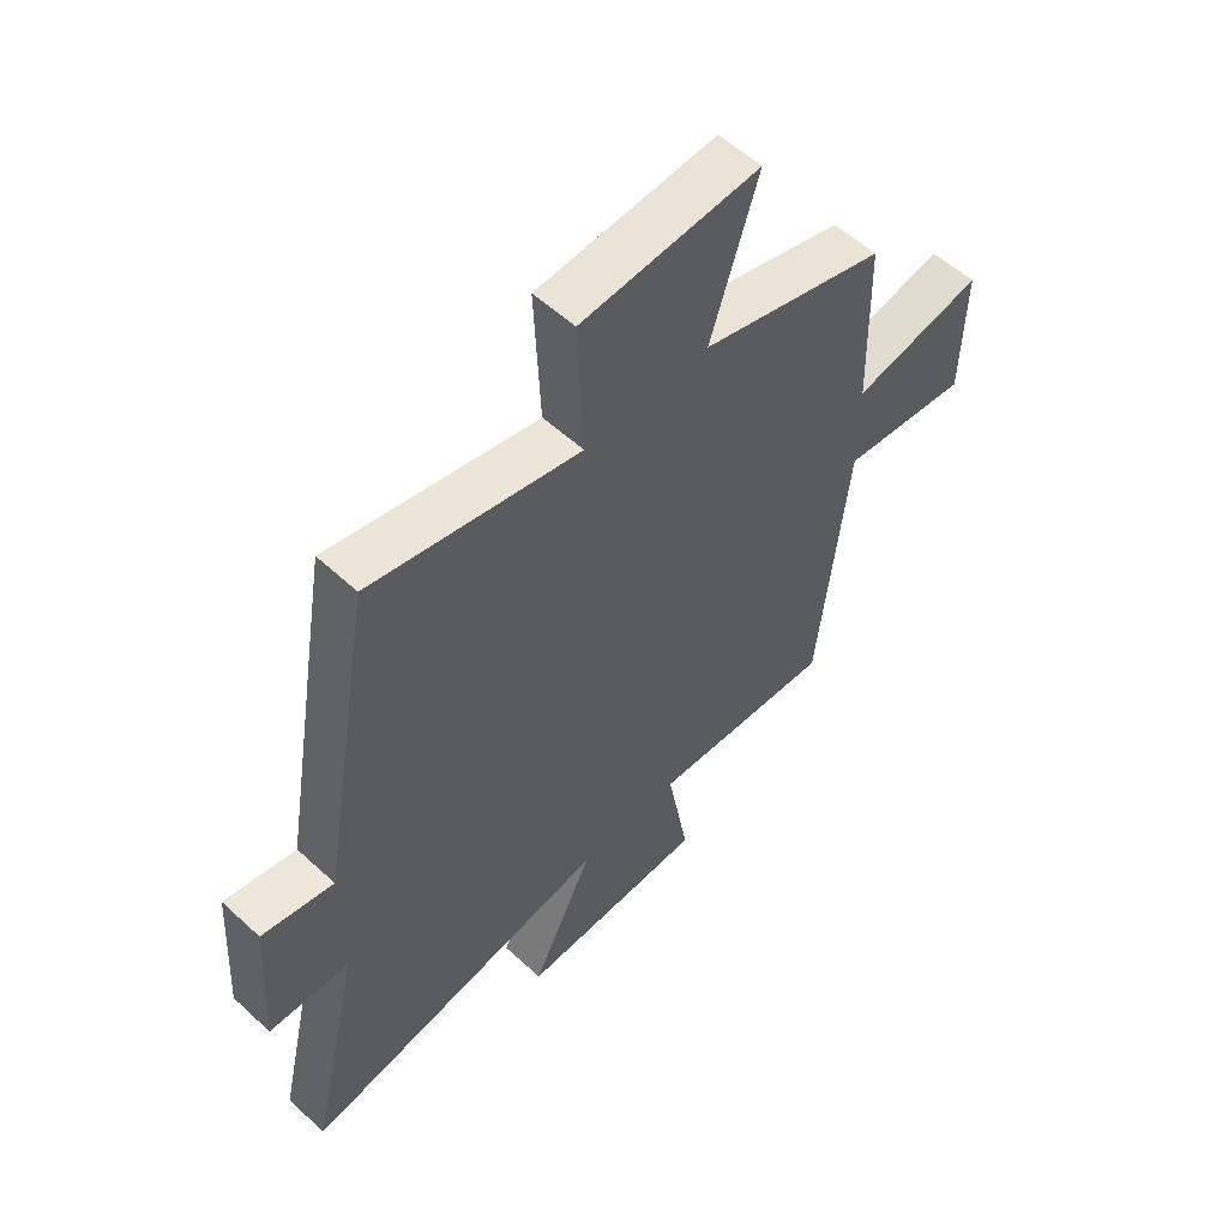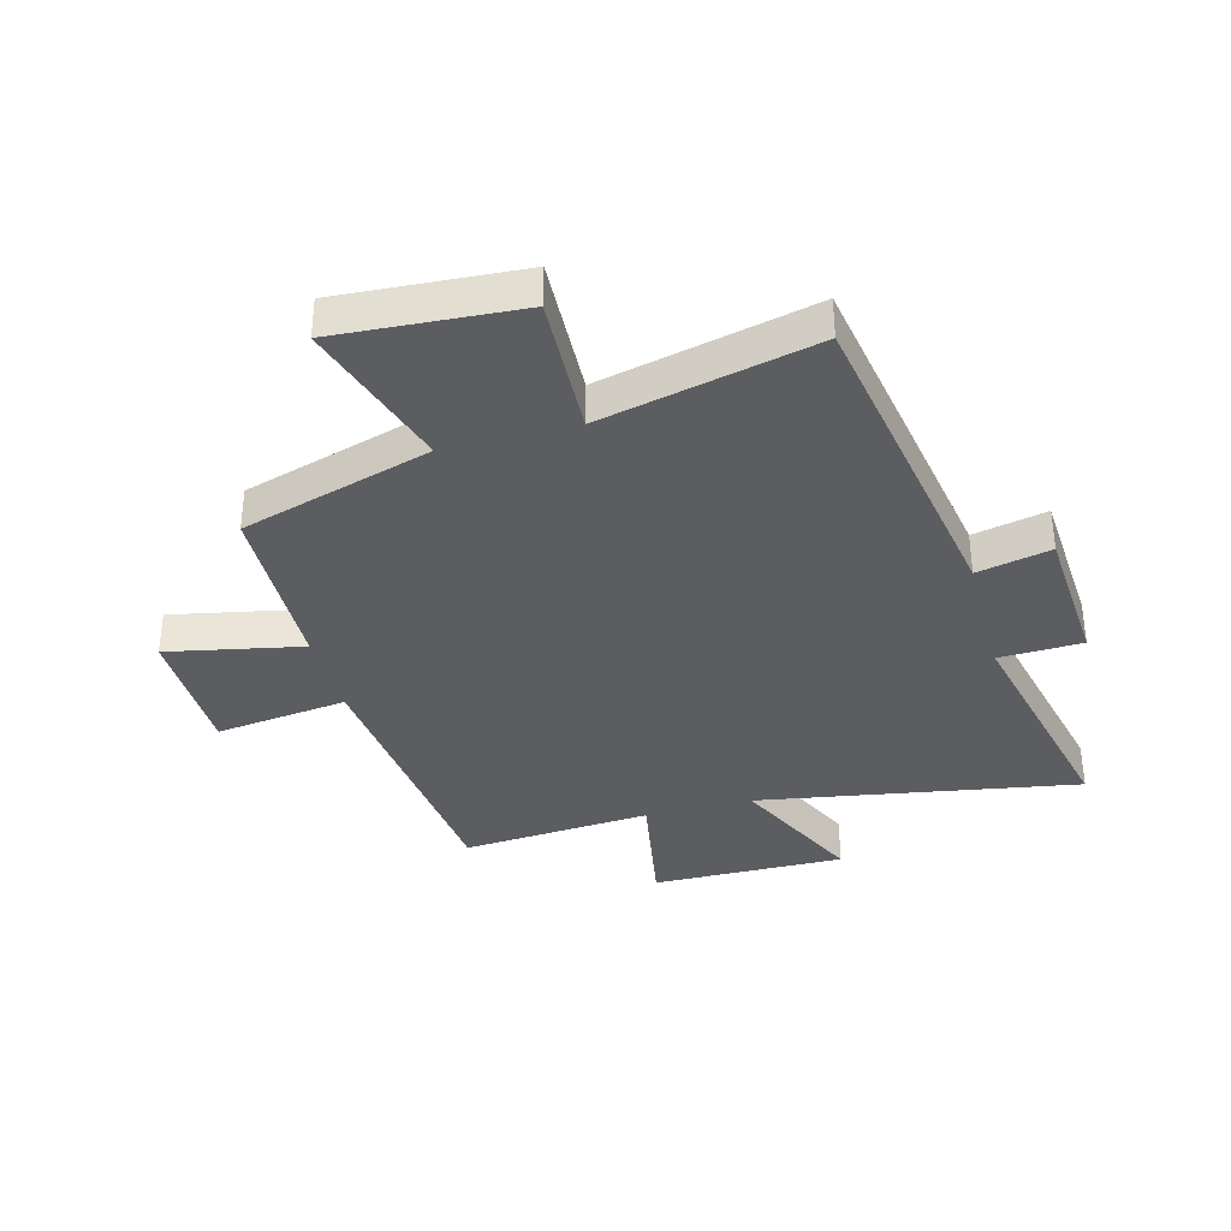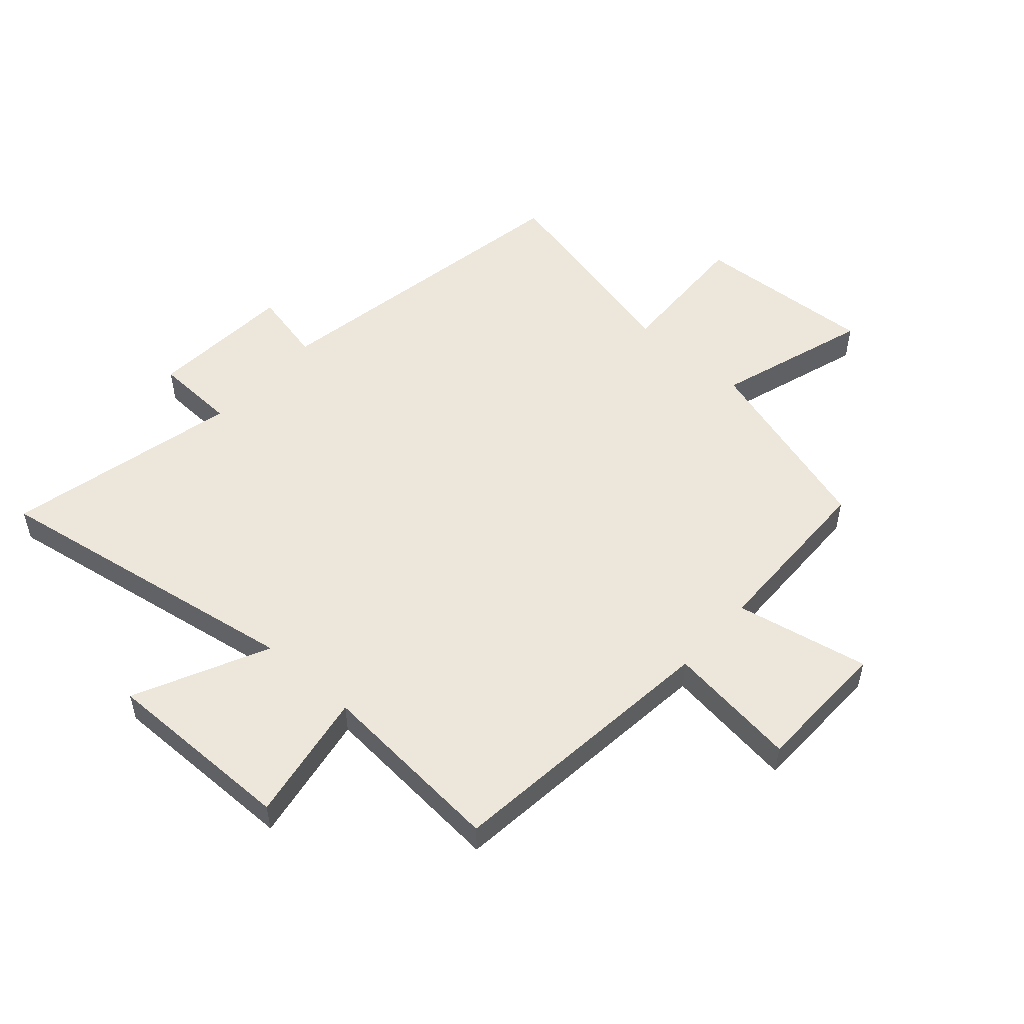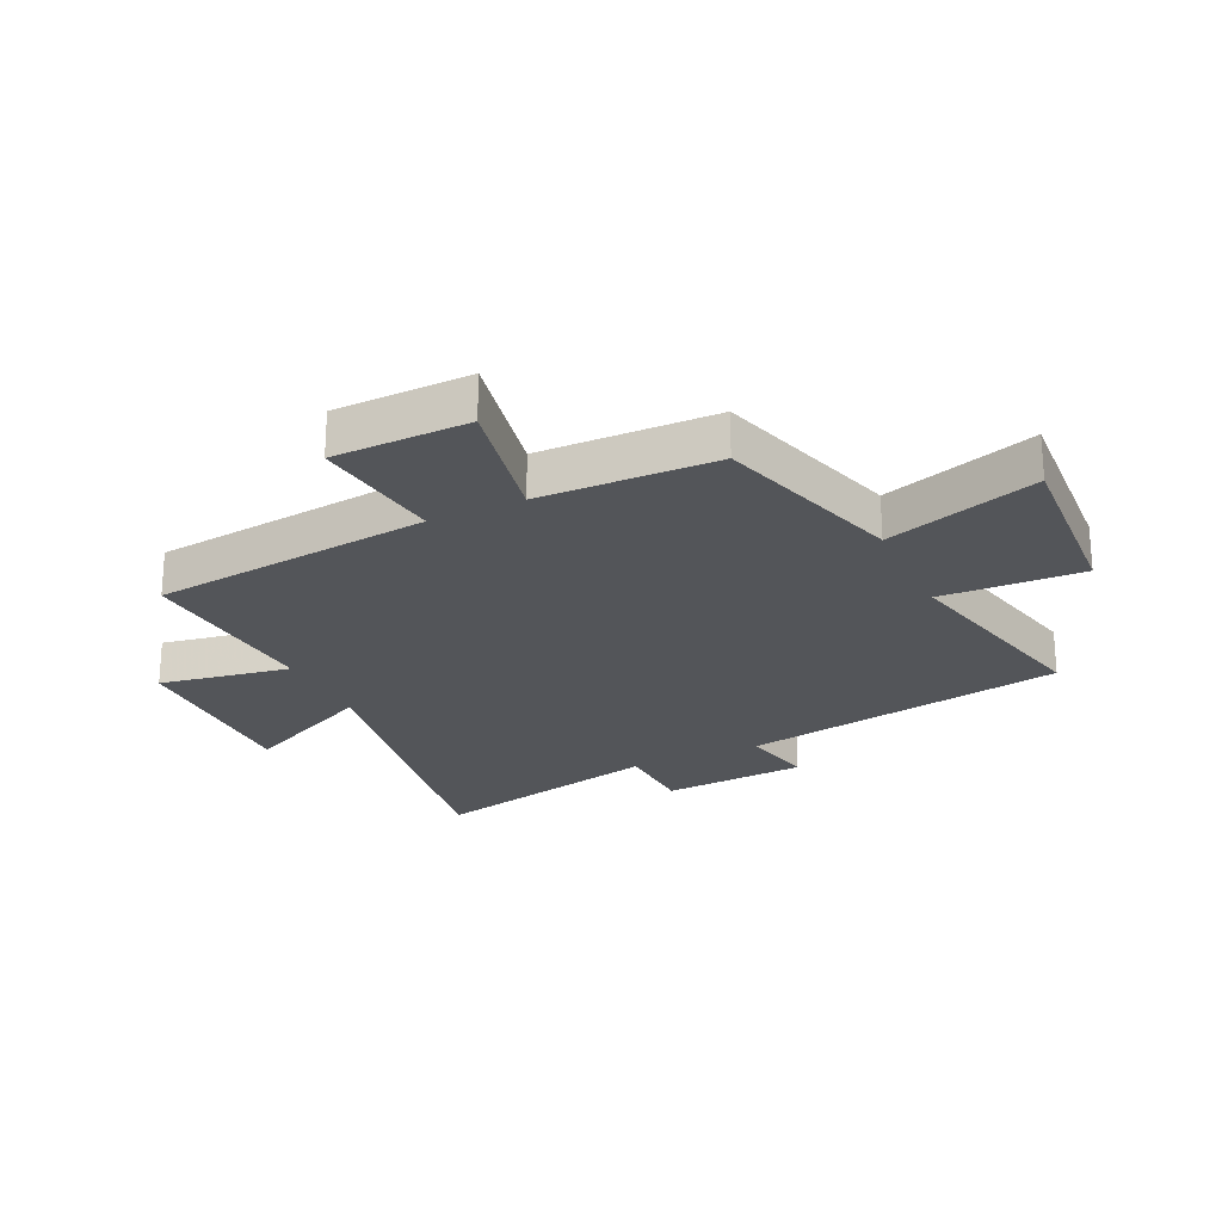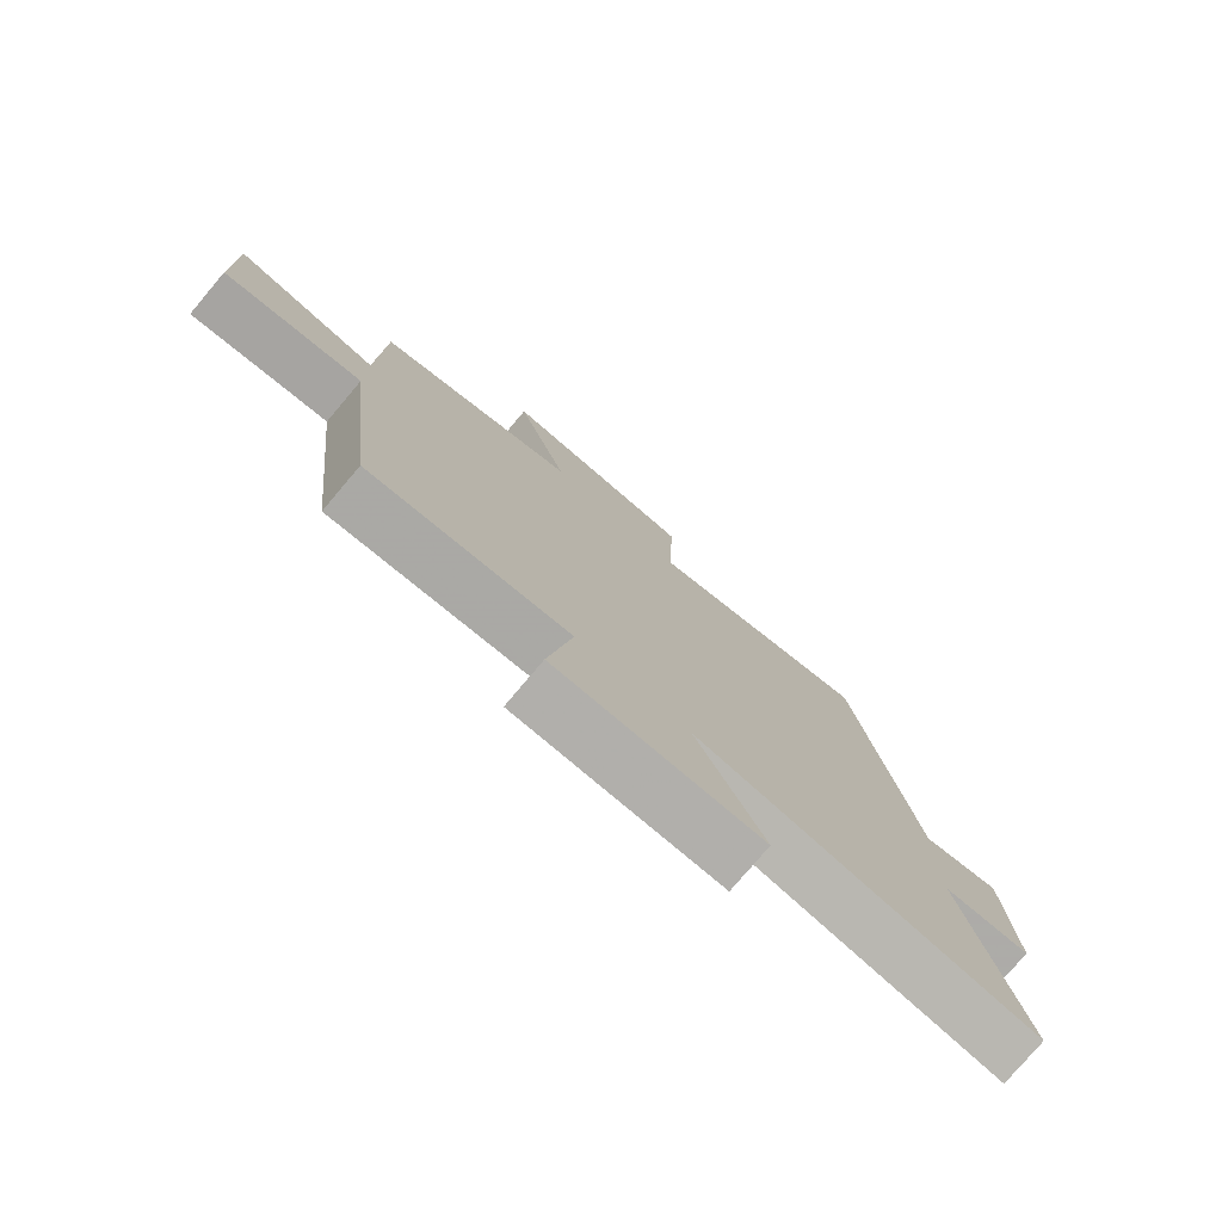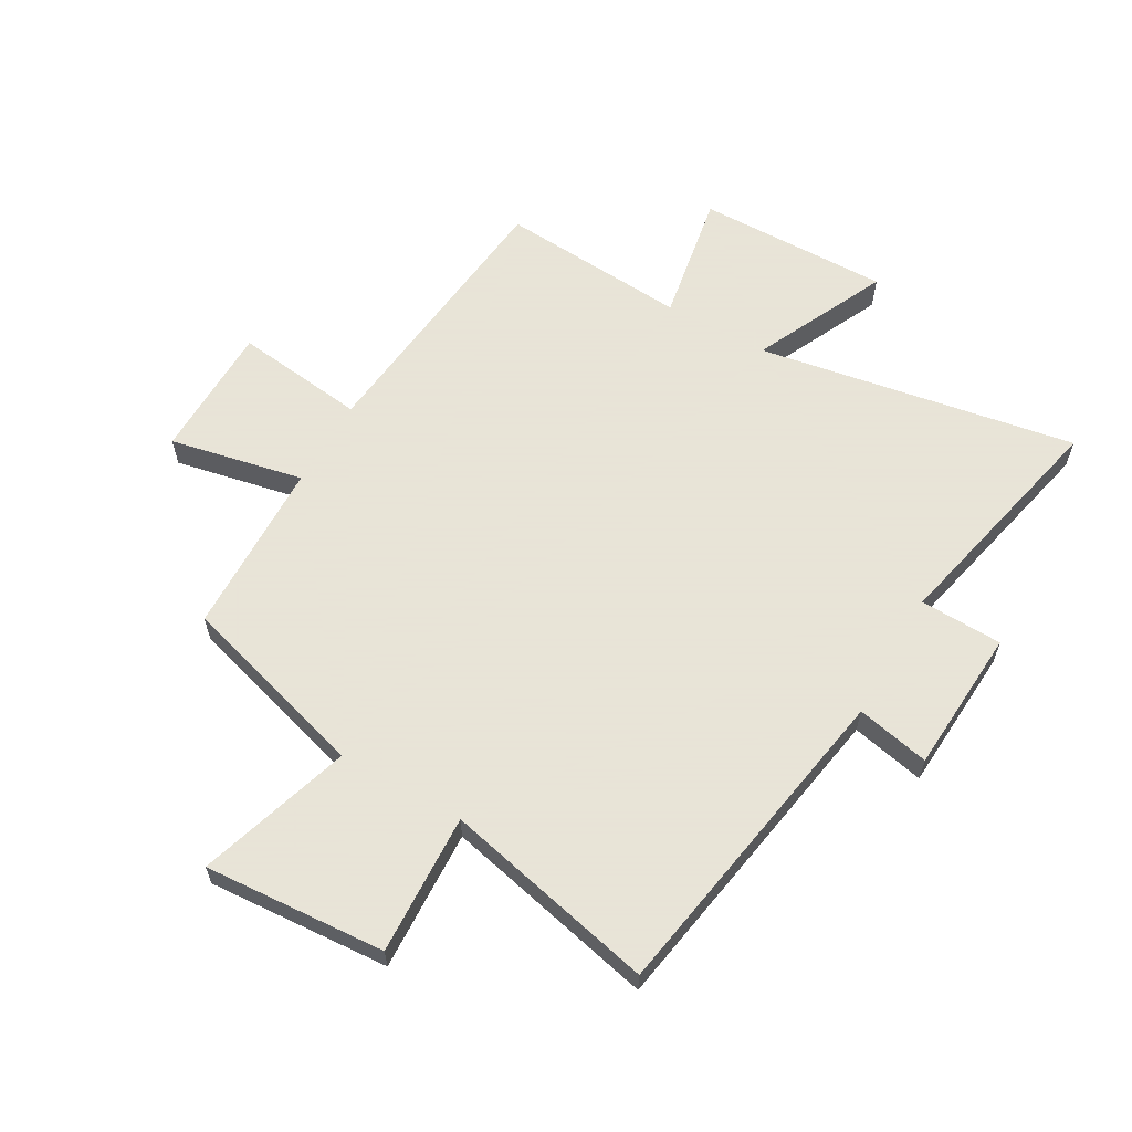
<metadata>
{"format":"obj","ext":"obj","renderer":"f3d","projection":"perspective","resolution":1024,"background":"white","views":[{"elev":56.4,"azim":133.9,"up":"+Z"},{"elev":-35.9,"azim":15.0,"up":"+Y"},{"elev":52.4,"azim":-138.2,"up":"+Y"},{"elev":-24.0,"azim":-64.6,"up":"+Y"},{"elev":-77.7,"azim":-40.2,"up":"+Z"},{"elev":61.4,"azim":29.6,"up":"+Y"}]}
</metadata>
<code>
v -0.493 0.07 0.405
v -0.172 0.07 0.5
v -0.254 0.07 0.759
v 0.054 0.07 0.739
v 0.044 0.07 0.5
v 0.404 0.07 0.583
v 0.5 0.07 0.03
v 0.624 0.07 0.057
v 0.64 0.07 -0.189
v 0.5 0.07 -0.194
v 0.591 0.07 -0.592
v 0.051 0.07 -0.5
v 0.158 0.07 -0.726
v -0.168 0.07 -0.722
v -0.129 0.07 -0.5
v -0.449 0.07 -0.524
v -0.5 0.07 -0.05
v -0.723 0.07 -0.078
v -0.727 0.07 0.152
v -0.5 0.07 0.106
v -0.493 0 0.405
v -0.172 0 0.5
v -0.254 0 0.759
v 0.054 0 0.739
v 0.044 0 0.5
v 0.404 0 0.583
v 0.5 0 0.03
v 0.624 0 0.057
v 0.64 0 -0.189
v 0.5 0 -0.194
v 0.591 0 -0.592
v 0.051 0 -0.5
v 0.158 0 -0.726
v -0.168 0 -0.722
v -0.129 0 -0.5
v -0.449 0 -0.524
v -0.5 0 -0.05
v -0.723 0 -0.078
v -0.727 0 0.152
v -0.5 0 0.106
f 17 18 19 20
f 20 1 2
f 17 20 2
f 16 17 2
f 15 16 2
f 12 13 14 15
f 12 15 2
f 10 11 12 2
f 7 8 9 10
f 5 6 7 10
f 5 10 2 3
f 3 4 5
f 40 39 38 37
f 22 21 40
f 22 40 37
f 22 37 36
f 22 36 35
f 35 34 33 32
f 22 35 32
f 22 32 31 30
f 30 29 28 27
f 30 27 26 25
f 23 22 30 25
f 25 24 23
f 1 21 22 2
f 2 22 23 3
f 3 23 24 4
f 4 24 25 5
f 5 25 26 6
f 6 26 27 7
f 7 27 28 8
f 8 28 29 9
f 9 29 30 10
f 10 30 31 11
f 11 31 32 12
f 12 32 33 13
f 13 33 34 14
f 14 34 35 15
f 15 35 36 16
f 16 36 37 17
f 17 37 38 18
f 18 38 39 19
f 19 39 40 20
f 20 40 21 1

</code>
